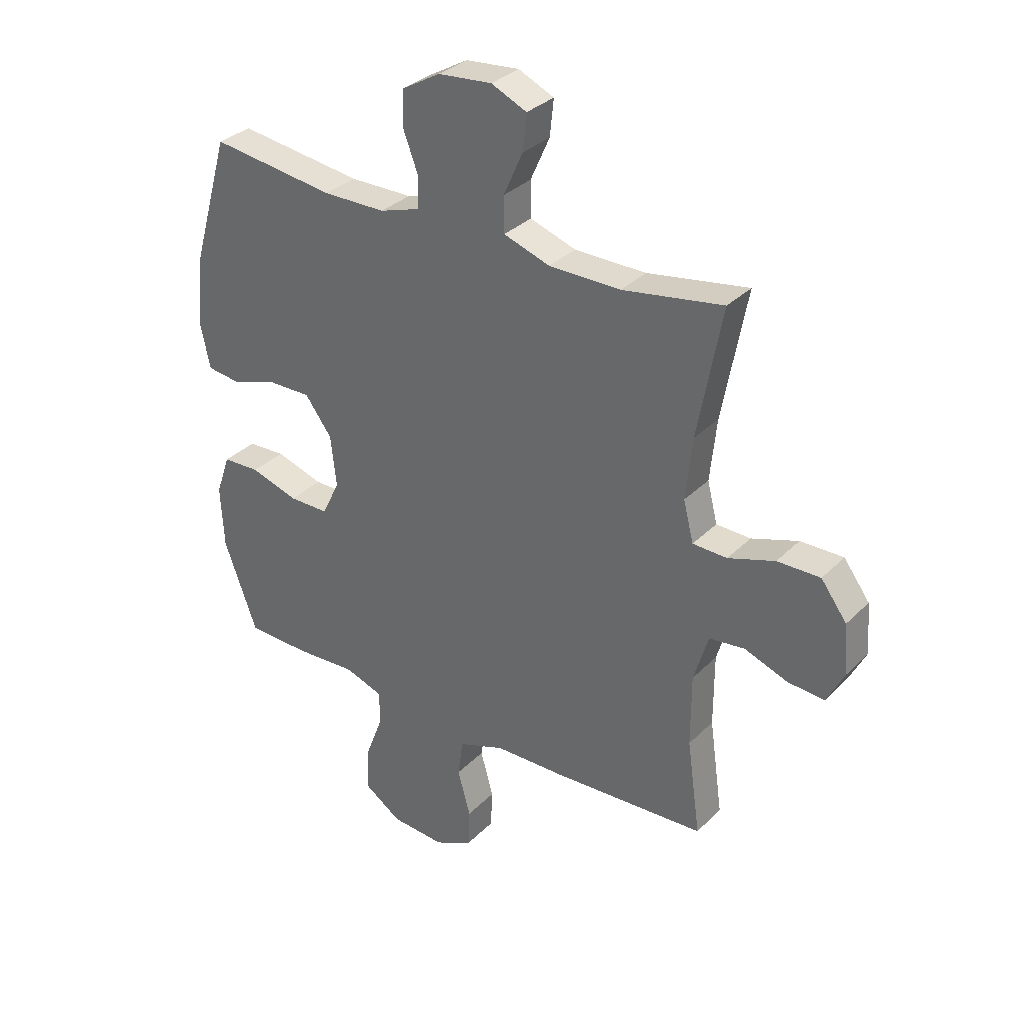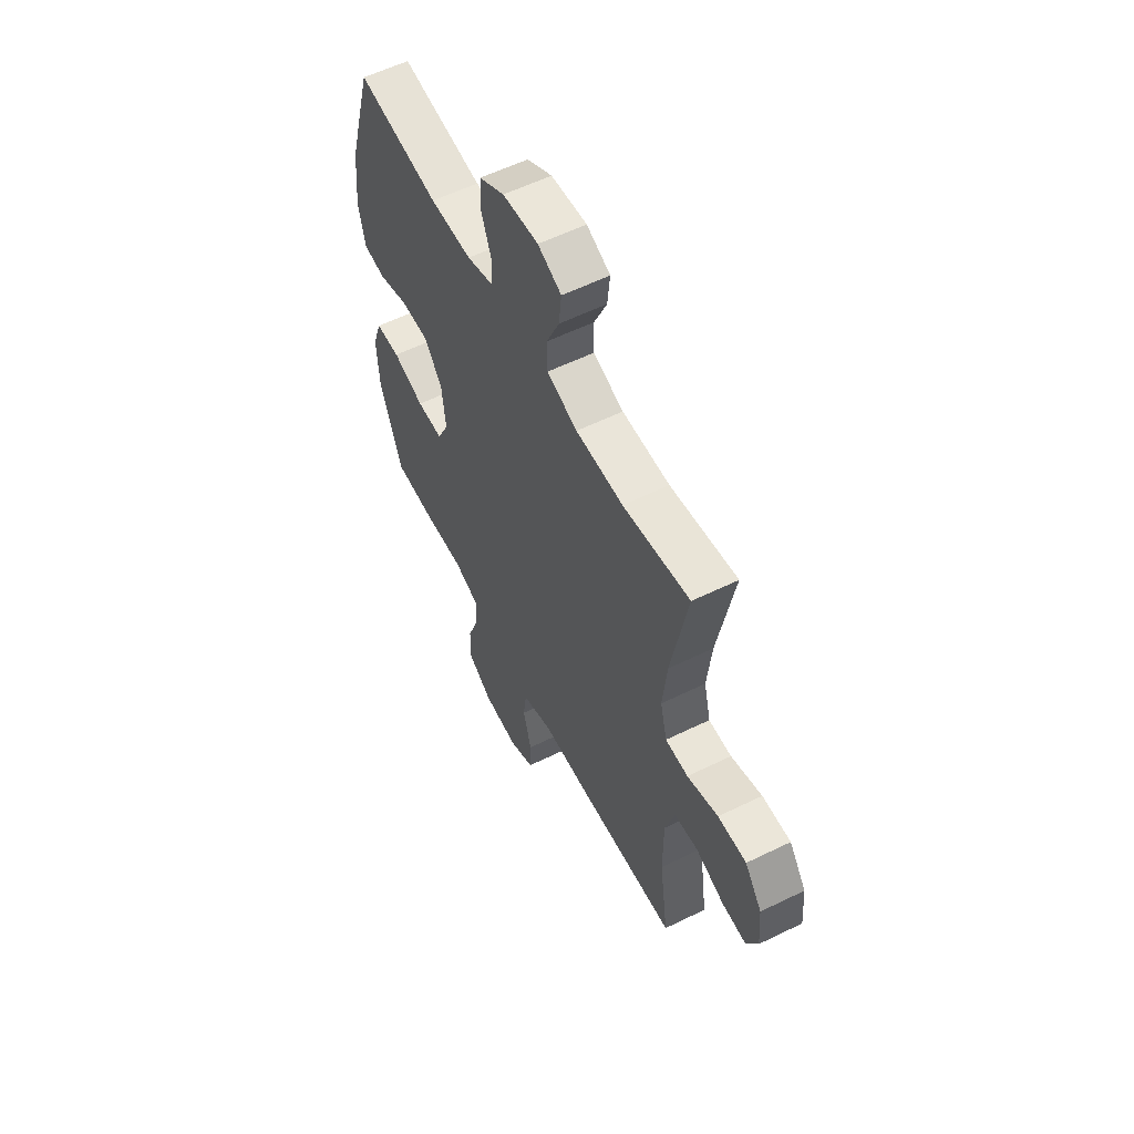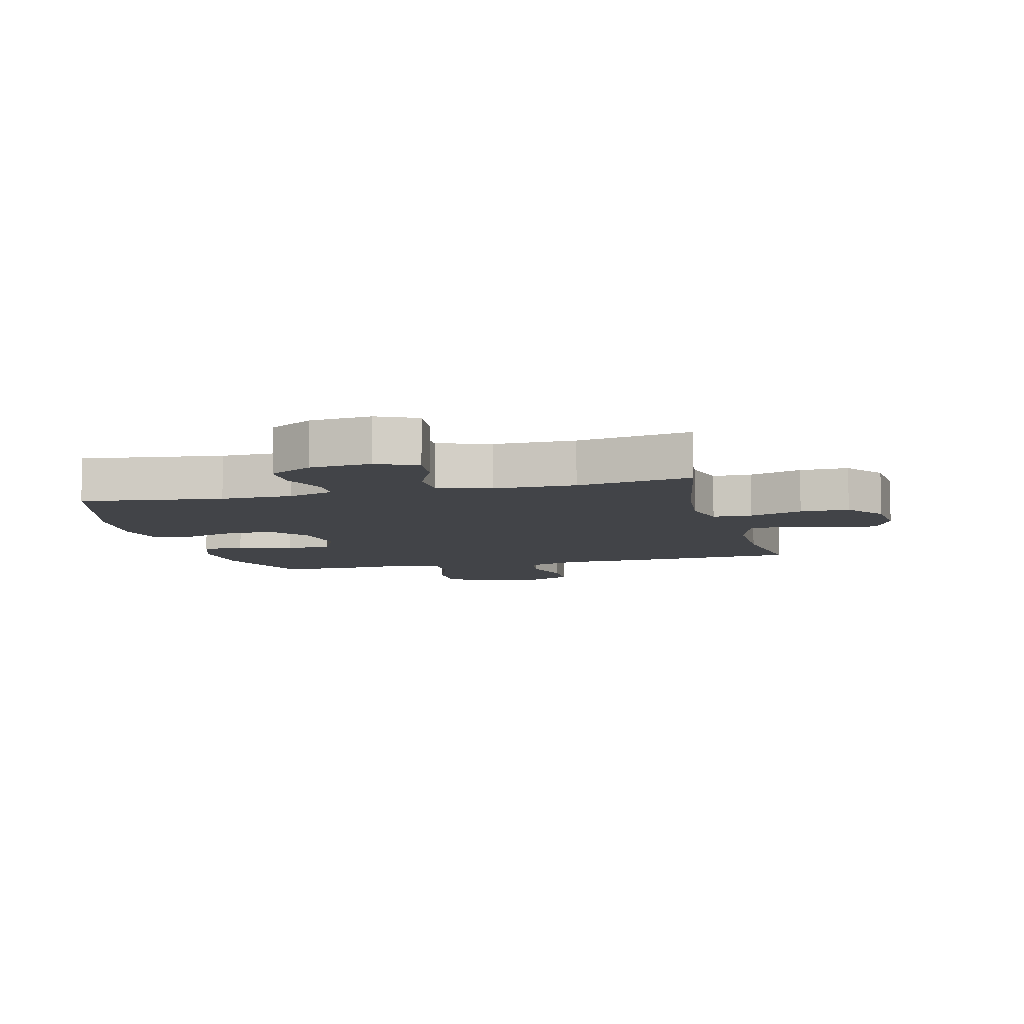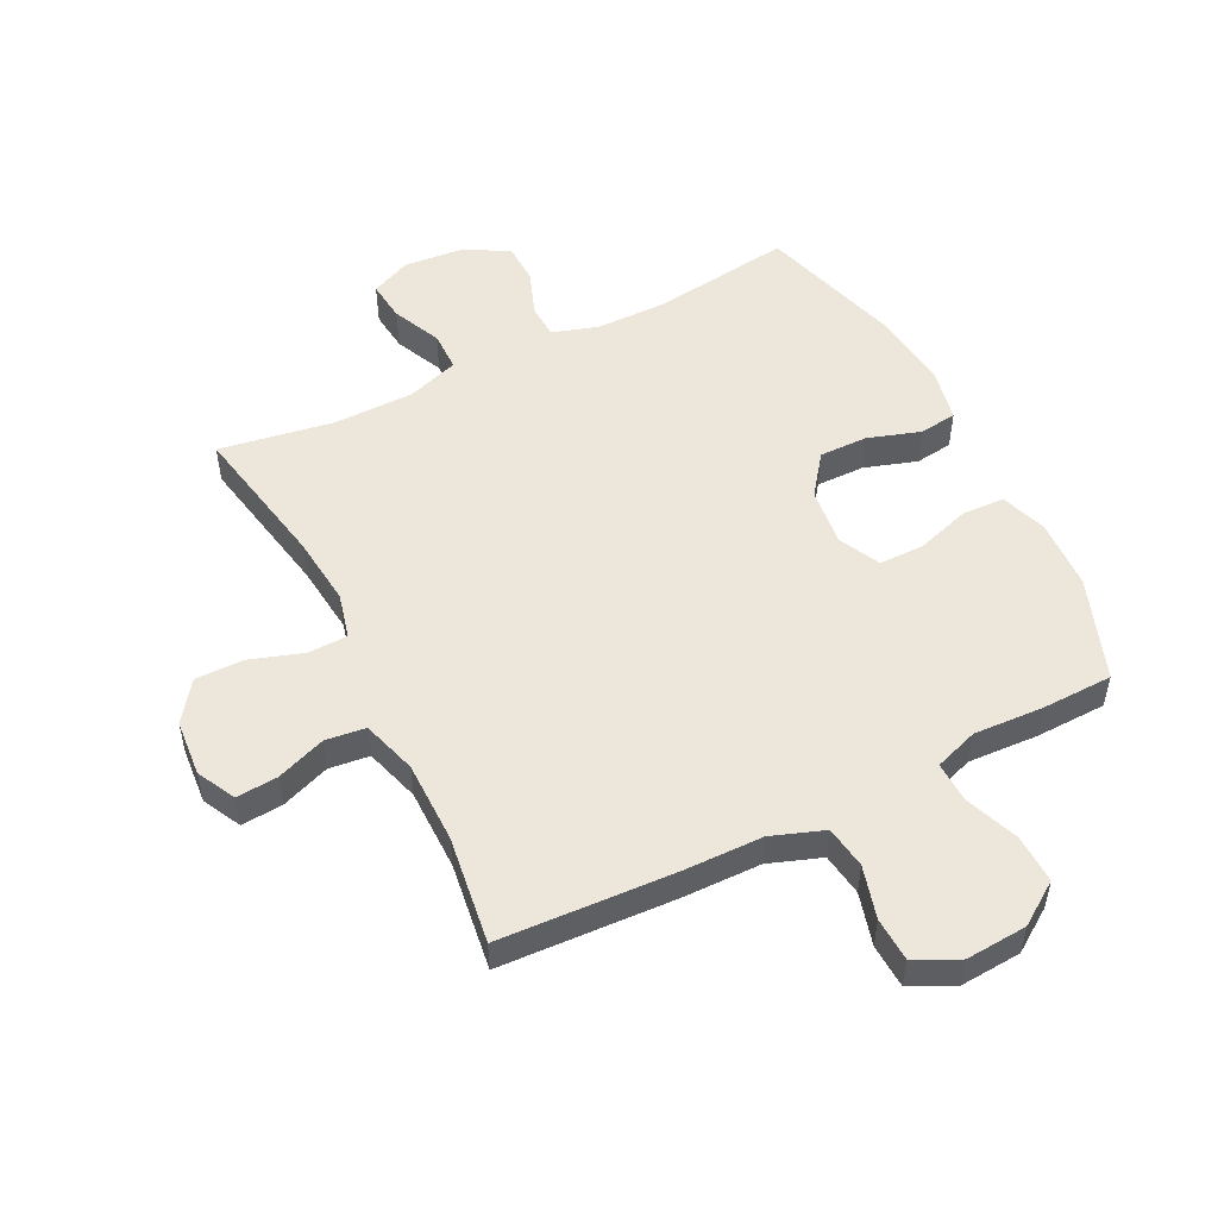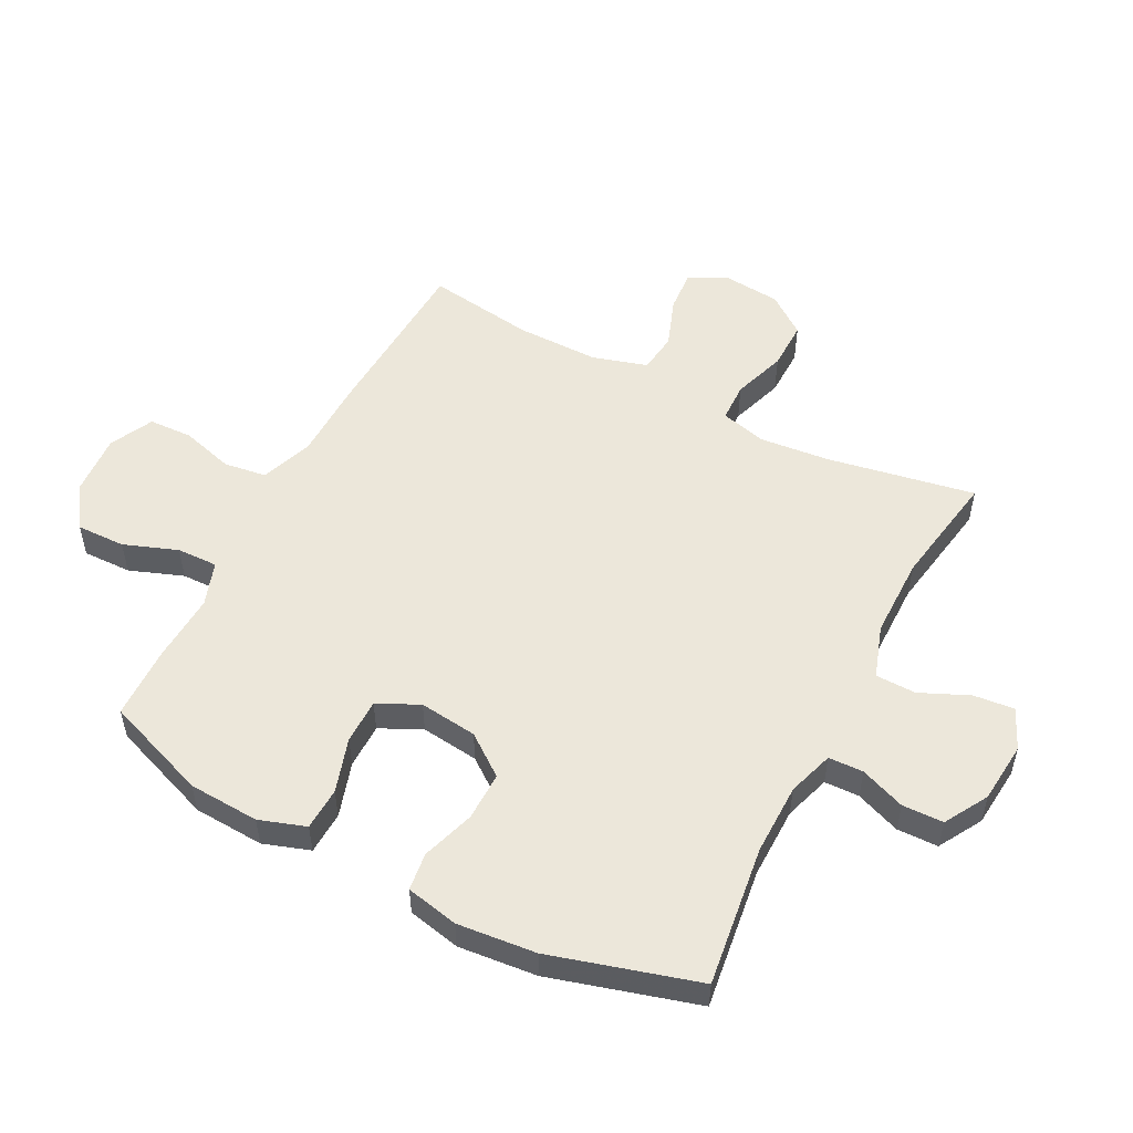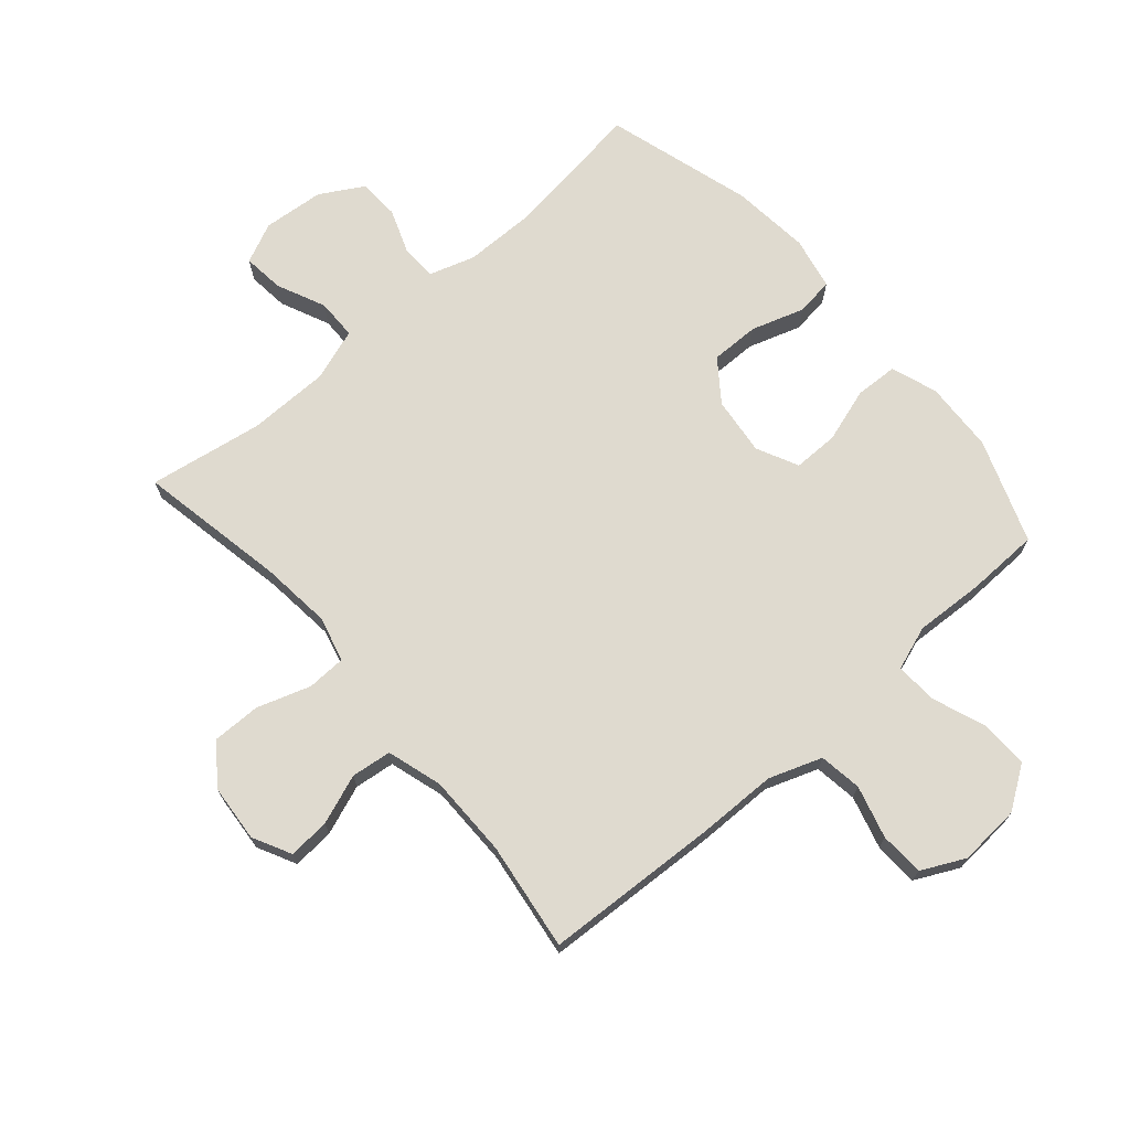
<metadata>
{"format":"obj","ext":"obj","renderer":"f3d","projection":"perspective","resolution":1024,"background":"white","views":[{"elev":32.5,"azim":36.5,"up":"+Z"},{"elev":57.8,"azim":63.1,"up":"+Z"},{"elev":-8.0,"azim":14.2,"up":"+Y"},{"elev":51.6,"azim":153.3,"up":"+Y"},{"elev":53.3,"azim":-62.5,"up":"+Y"},{"elev":70.6,"azim":139.0,"up":"+Y"}]}
</metadata>
<code>
v 0.5 0.07 -0.5
v 0.212 0.07 -0.515
v 0.083 0.07 -0.517
v -0.003 0.07 -0.548
v -0.013 0.07 -0.618
v 0.011 0.07 -0.704
v 0.008 0.07 -0.776
v -0.063 0.07 -0.811
v -0.164 0.07 -0.804
v -0.233 0.07 -0.757
v -0.231 0.07 -0.677
v -0.198 0.07 -0.589
v -0.196 0.07 -0.522
v -0.268 0.07 -0.497
v -0.382 0.07 -0.503
v -0.5 0.07 -0.5
v -0.562 0.07 -0.331
v -0.568 0.07 -0.215
v -0.542 0.07 -0.139
v -0.472 0.07 -0.136
v -0.383 0.07 -0.164
v -0.309 0.07 -0.164
v -0.276 0.07 -0.096
v -0.287 0.07 -0.001
v -0.337 0.07 0.066
v -0.417 0.07 0.065
v -0.503 0.07 0.037
v -0.565 0.07 0.045
v -0.583 0.07 0.131
v -0.57 0.07 0.26
v -0.5 0.07 0.5
v -0.269 0.07 0.469
v -0.152 0.07 0.47
v -0.077 0.07 0.494
v -0.075 0.07 0.551
v -0.103 0.07 0.625
v -0.101 0.07 0.692
v -0.03 0.07 0.733
v 0.07 0.07 0.742
v 0.136 0.07 0.712
v 0.129 0.07 0.645
v 0.093 0.07 0.565
v 0.094 0.07 0.499
v 0.18 0.07 0.47
v 0.313 0.07 0.469
v 0.5 0.07 0.5
v 0.455 0.07 0.259
v 0.443 0.07 0.143
v 0.462 0.07 0.068
v 0.526 0.07 0.066
v 0.613 0.07 0.095
v 0.693 0.07 0.096
v 0.741 0.07 0.031
v 0.749 0.07 -0.062
v 0.717 0.07 -0.125
v 0.649 0.07 -0.12
v 0.568 0.07 -0.09
v 0.502 0.07 -0.098
v 0.475 0.07 -0.188
v 0.475 0.07 -0.323
v 0.5 0 -0.5
v 0.212 0 -0.515
v 0.083 0 -0.517
v -0.003 0 -0.548
v -0.013 0 -0.618
v 0.011 0 -0.704
v 0.008 0 -0.776
v -0.063 0 -0.811
v -0.164 0 -0.804
v -0.233 0 -0.757
v -0.231 0 -0.677
v -0.198 0 -0.589
v -0.196 0 -0.522
v -0.268 0 -0.497
v -0.382 0 -0.503
v -0.5 0 -0.5
v -0.562 0 -0.331
v -0.568 0 -0.215
v -0.542 0 -0.139
v -0.472 0 -0.136
v -0.383 0 -0.164
v -0.309 0 -0.164
v -0.276 0 -0.096
v -0.287 0 -0.001
v -0.337 0 0.066
v -0.417 0 0.065
v -0.503 0 0.037
v -0.565 0 0.045
v -0.583 0 0.131
v -0.57 0 0.26
v -0.5 0 0.5
v -0.269 0 0.469
v -0.152 0 0.47
v -0.077 0 0.494
v -0.075 0 0.551
v -0.103 0 0.625
v -0.101 0 0.692
v -0.03 0 0.733
v 0.07 0 0.742
v 0.136 0 0.712
v 0.129 0 0.645
v 0.093 0 0.565
v 0.094 0 0.499
v 0.18 0 0.47
v 0.313 0 0.469
v 0.5 0 0.5
v 0.455 0 0.259
v 0.443 0 0.143
v 0.462 0 0.068
v 0.526 0 0.066
v 0.613 0 0.095
v 0.693 0 0.096
v 0.741 0 0.031
v 0.749 0 -0.062
v 0.717 0 -0.125
v 0.649 0 -0.12
v 0.568 0 -0.09
v 0.502 0 -0.098
v 0.475 0 -0.188
v 0.475 0 -0.323
f 54 55 56 57
f 54 57 58
f 53 54 58
f 50 51 52 53
f 49 50 53 58
f 48 49 58 59
f 45 46 47
f 44 45 47 48
f 43 44 48 59
f 39 40 41 42
f 39 42 43
f 38 39 43
f 35 36 37 38
f 34 35 38 43
f 33 34 43 59
f 29 30 31 32
f 26 27 28 29
f 25 26 29 32
f 24 25 32 33
f 18 19 20 21
f 18 21 22
f 17 18 22
f 14 15 16 17
f 13 14 17 22
f 9 10 11 12
f 9 12 13
f 8 9 13
f 5 6 7 8
f 4 5 8 13
f 3 4 13 22
f 60 1 2 3
f 23 24 33 59
f 23 59 60
f 3 22 23 60
f 117 116 115 114
f 118 117 114
f 118 114 113
f 113 112 111 110
f 118 113 110 109
f 119 118 109 108
f 107 106 105
f 108 107 105 104
f 119 108 104 103
f 102 101 100 99
f 103 102 99
f 103 99 98
f 98 97 96 95
f 103 98 95 94
f 119 103 94 93
f 92 91 90 89
f 89 88 87 86
f 92 89 86 85
f 93 92 85 84
f 81 80 79 78
f 82 81 78
f 82 78 77
f 77 76 75 74
f 82 77 74 73
f 72 71 70 69
f 73 72 69
f 73 69 68
f 68 67 66 65
f 73 68 65 64
f 82 73 64 63
f 63 62 61 120
f 119 93 84 83
f 120 119 83
f 120 83 82 63
f 1 61 62 2
f 2 62 63 3
f 3 63 64 4
f 4 64 65 5
f 5 65 66 6
f 6 66 67 7
f 7 67 68 8
f 8 68 69 9
f 9 69 70 10
f 10 70 71 11
f 11 71 72 12
f 12 72 73 13
f 13 73 74 14
f 14 74 75 15
f 15 75 76 16
f 16 76 77 17
f 17 77 78 18
f 18 78 79 19
f 19 79 80 20
f 20 80 81 21
f 21 81 82 22
f 22 82 83 23
f 23 83 84 24
f 24 84 85 25
f 25 85 86 26
f 26 86 87 27
f 27 87 88 28
f 28 88 89 29
f 29 89 90 30
f 30 90 91 31
f 31 91 92 32
f 32 92 93 33
f 33 93 94 34
f 34 94 95 35
f 35 95 96 36
f 36 96 97 37
f 37 97 98 38
f 38 98 99 39
f 39 99 100 40
f 40 100 101 41
f 41 101 102 42
f 42 102 103 43
f 43 103 104 44
f 44 104 105 45
f 45 105 106 46
f 46 106 107 47
f 47 107 108 48
f 48 108 109 49
f 49 109 110 50
f 50 110 111 51
f 51 111 112 52
f 52 112 113 53
f 53 113 114 54
f 54 114 115 55
f 55 115 116 56
f 56 116 117 57
f 57 117 118 58
f 58 118 119 59
f 59 119 120 60
f 60 120 61 1

</code>
